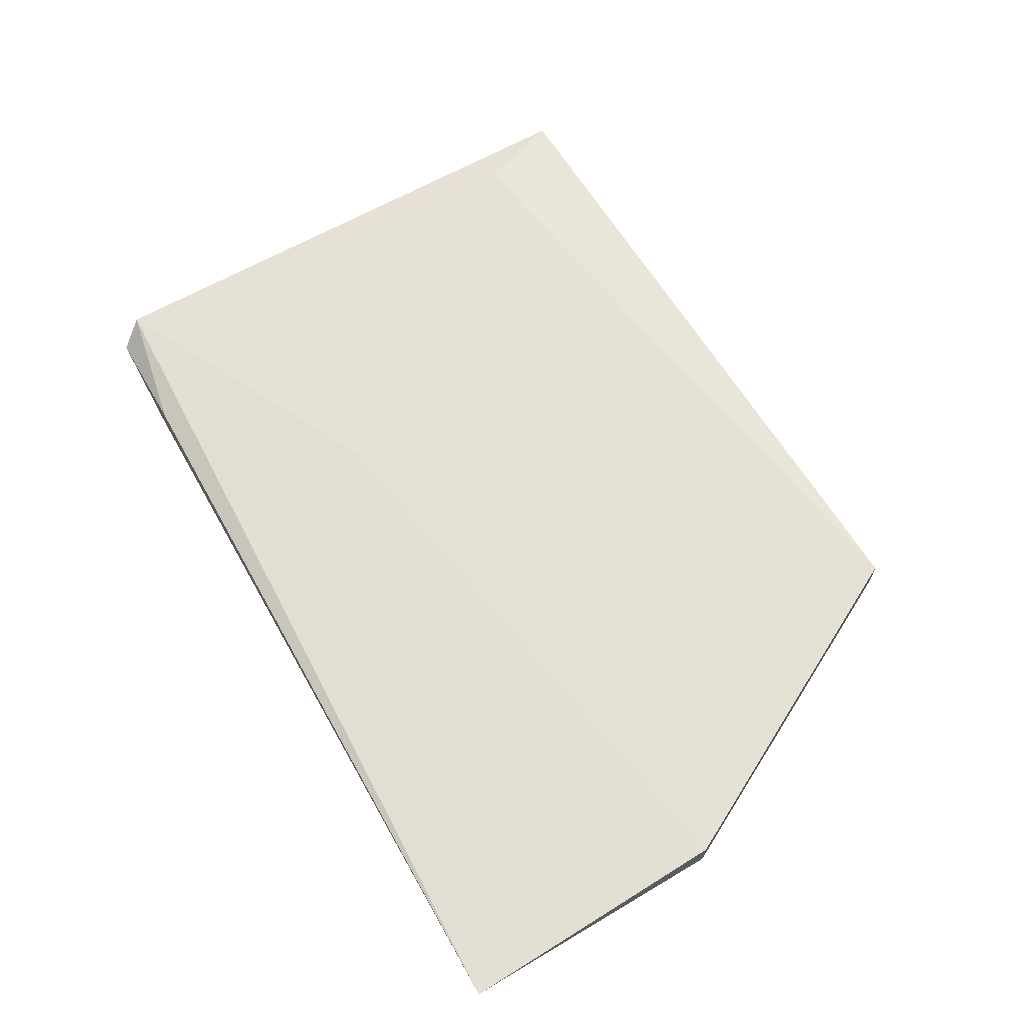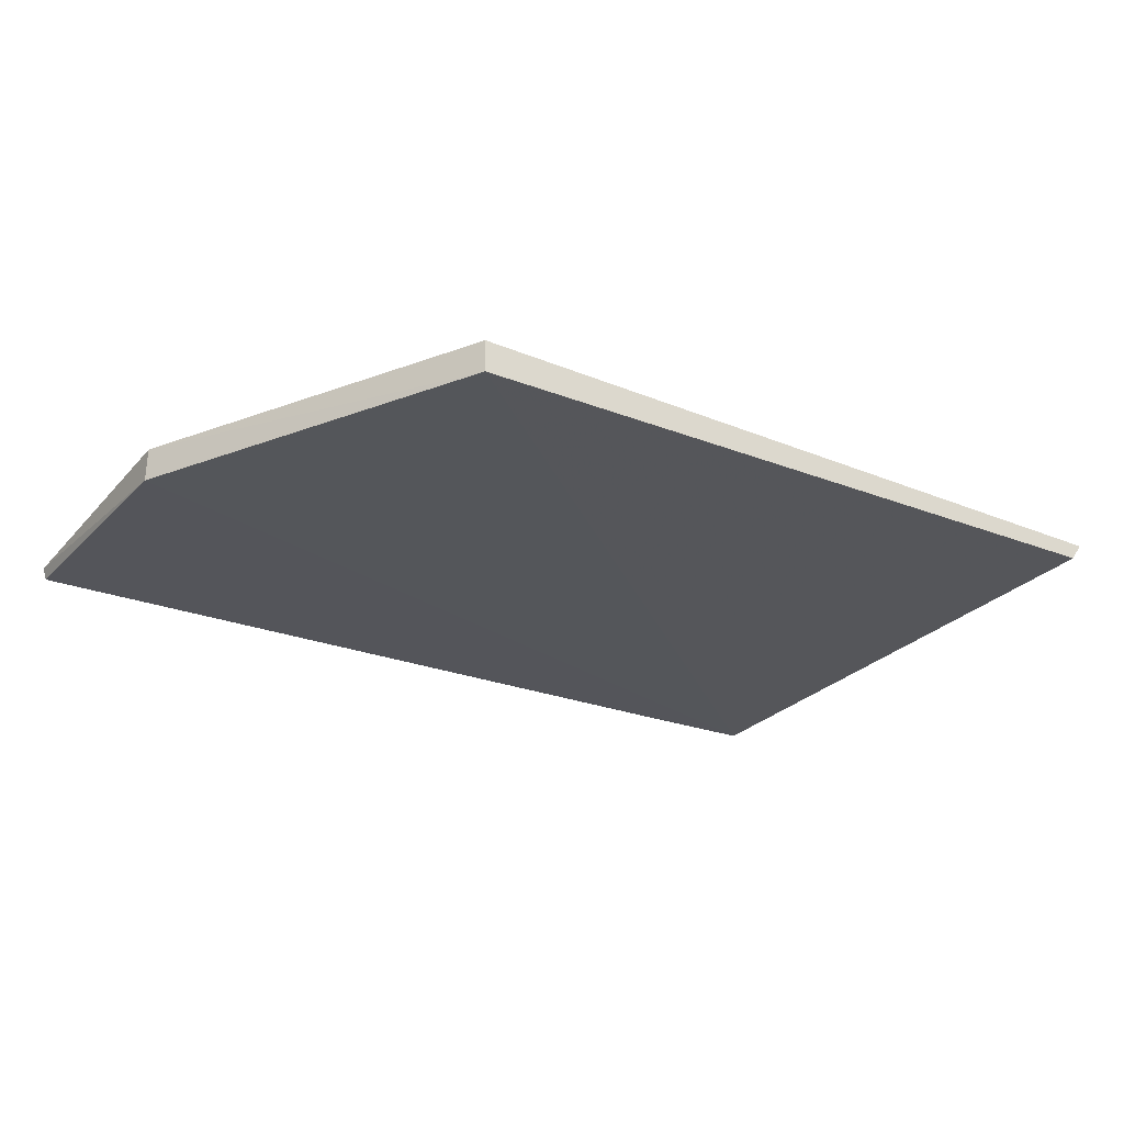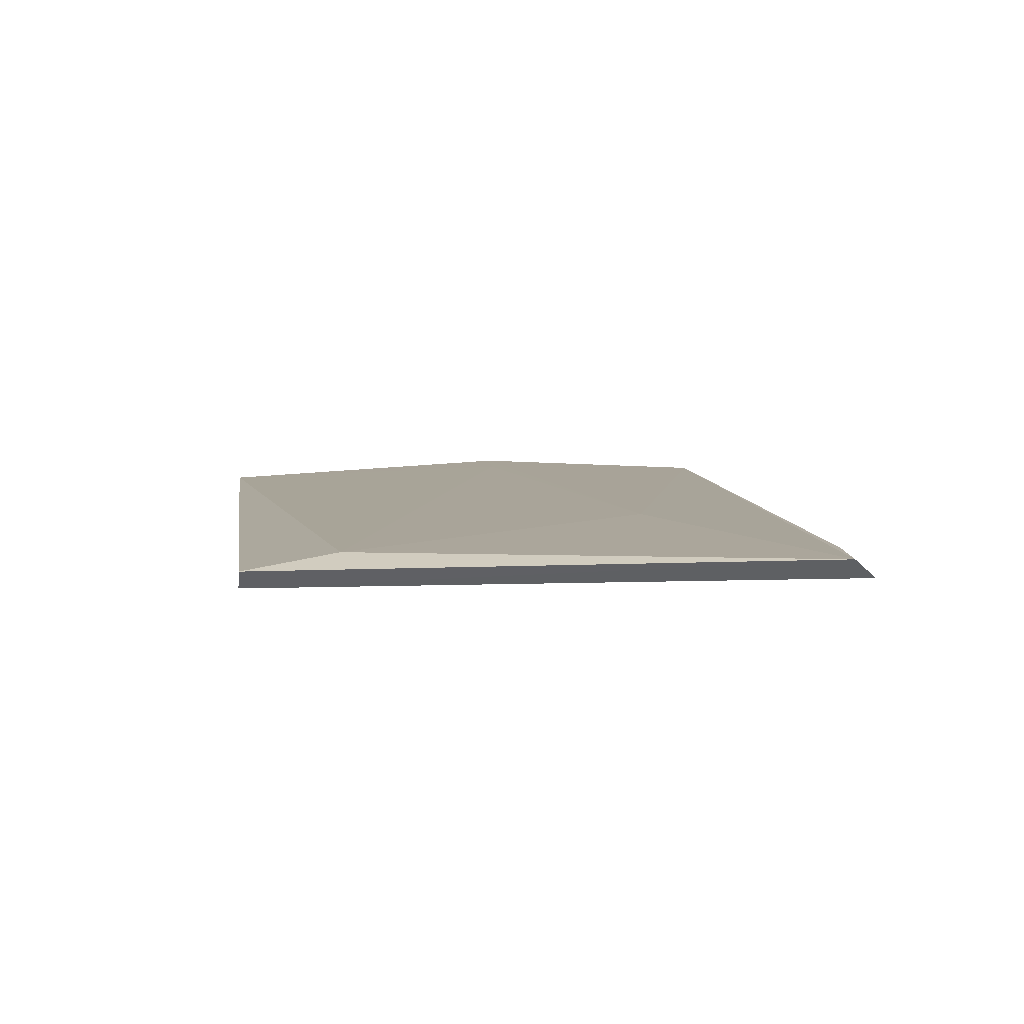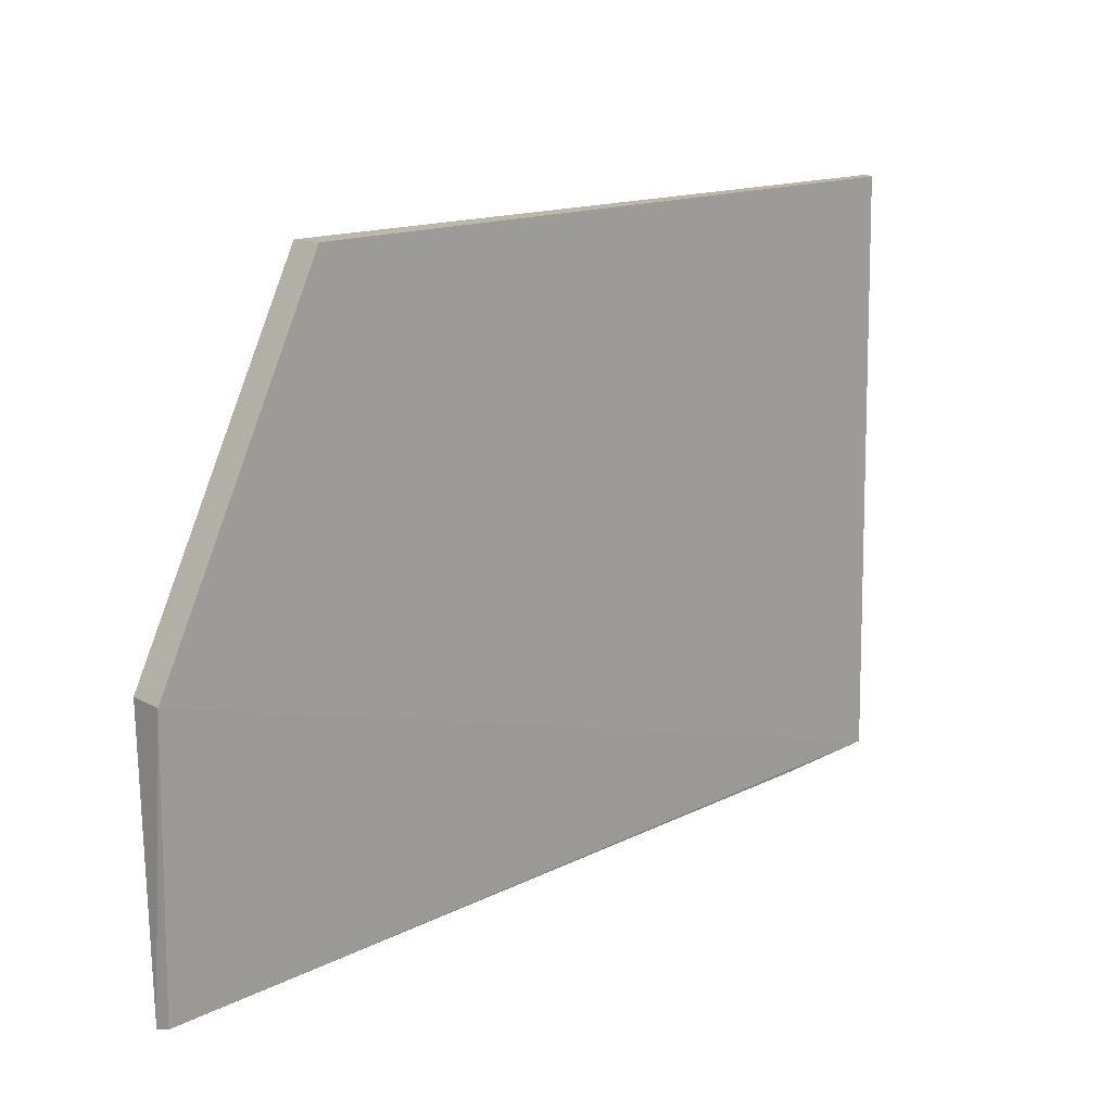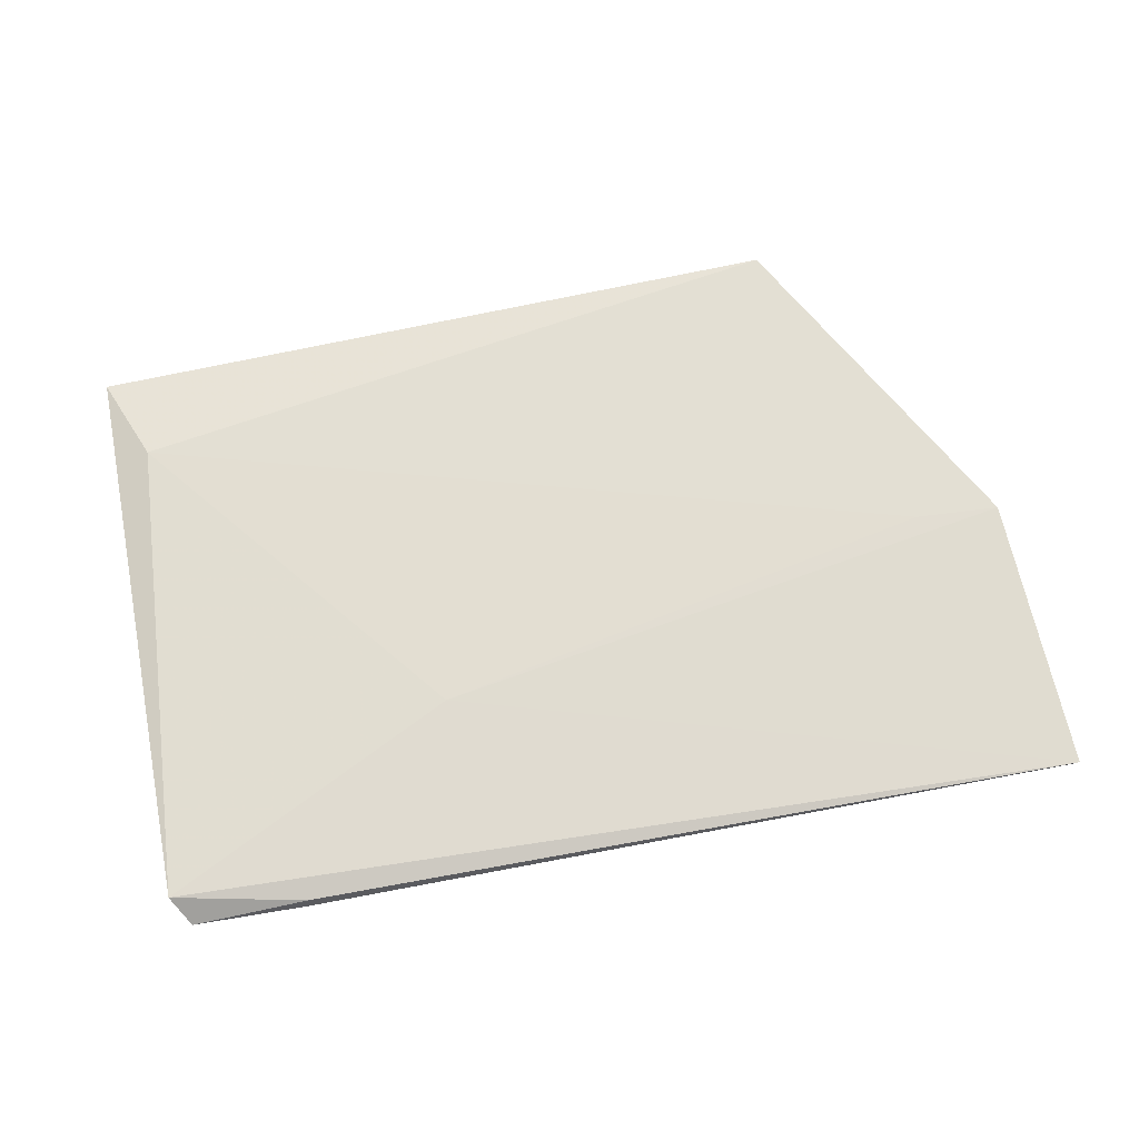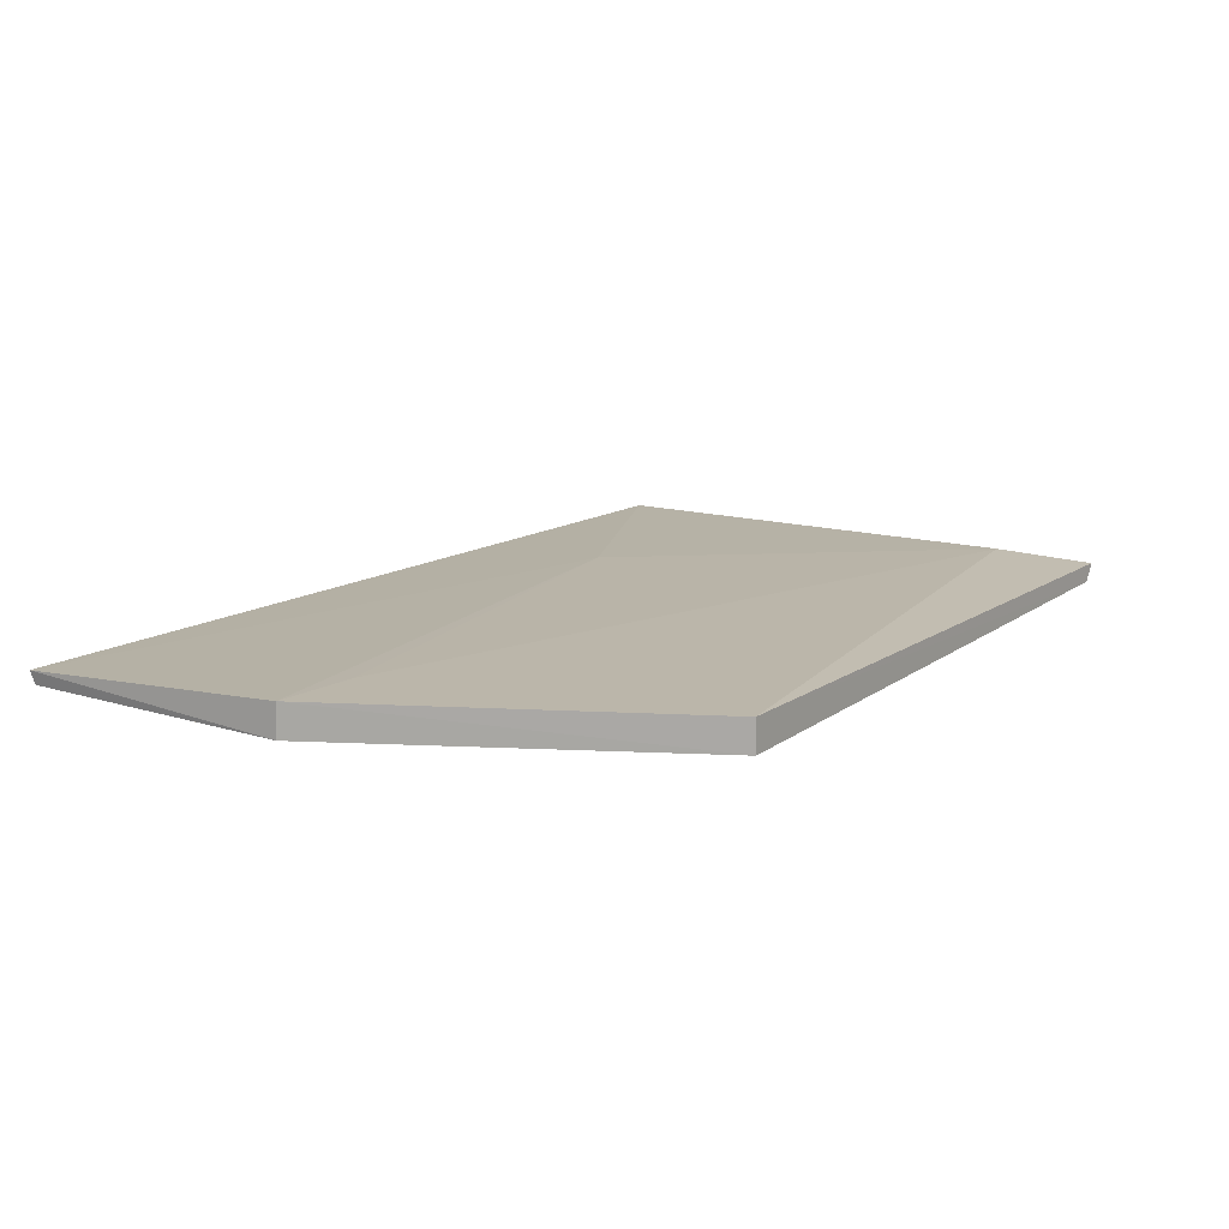
<metadata>
{"format":"obj","ext":"obj","renderer":"f3d","projection":"perspective","resolution":1024,"background":"white","views":[{"elev":64.2,"azim":59.0,"up":"+Z"},{"elev":-25.8,"azim":147.5,"up":"+Z"},{"elev":7.1,"azim":-98.2,"up":"+Z"},{"elev":15.2,"azim":135.5,"up":"+Y"},{"elev":67.1,"azim":-12.2,"up":"+Z"},{"elev":13.7,"azim":122.9,"up":"+Z"}]}
</metadata>
<code>
v -0.8437 -1.422 0.01712
v -0.7268 -1.837 0.007909
v -0.8438 -1.421 -0.004059
v -1.314 -1.422 -0.000655
v -1.33 -1.801 0.0113
v -1.32 -1.818 -0.002563
v -0.7291 -1.651 0.01754
v -1.3 -1.484 0.01807
v -0.7287 -1.835 -0.001096
v -1.243 -1.82 0.005647
v -1.13 -1.708 0.01637
v -1.323 -1.422 0.01089
v -0.7289 -1.651 -0.004552
v -1.243 -1.822 -0.002047
v -0.7861 -1.646 0.01764
f 1 3 4
f 6 4 3
f 6 5 4
f 7 3 1
f 10 2 5
f 10 5 6
f 11 5 2
f 11 2 7
f 11 8 5
f 12 8 1
f 12 1 4
f 12 4 5
f 12 5 8
f 13 9 6
f 13 6 3
f 13 3 7
f 13 7 2
f 13 2 9
f 14 9 2
f 14 6 9
f 14 10 6
f 14 2 10
f 15 11 7
f 15 8 11
f 15 7 1
f 15 1 8

</code>
